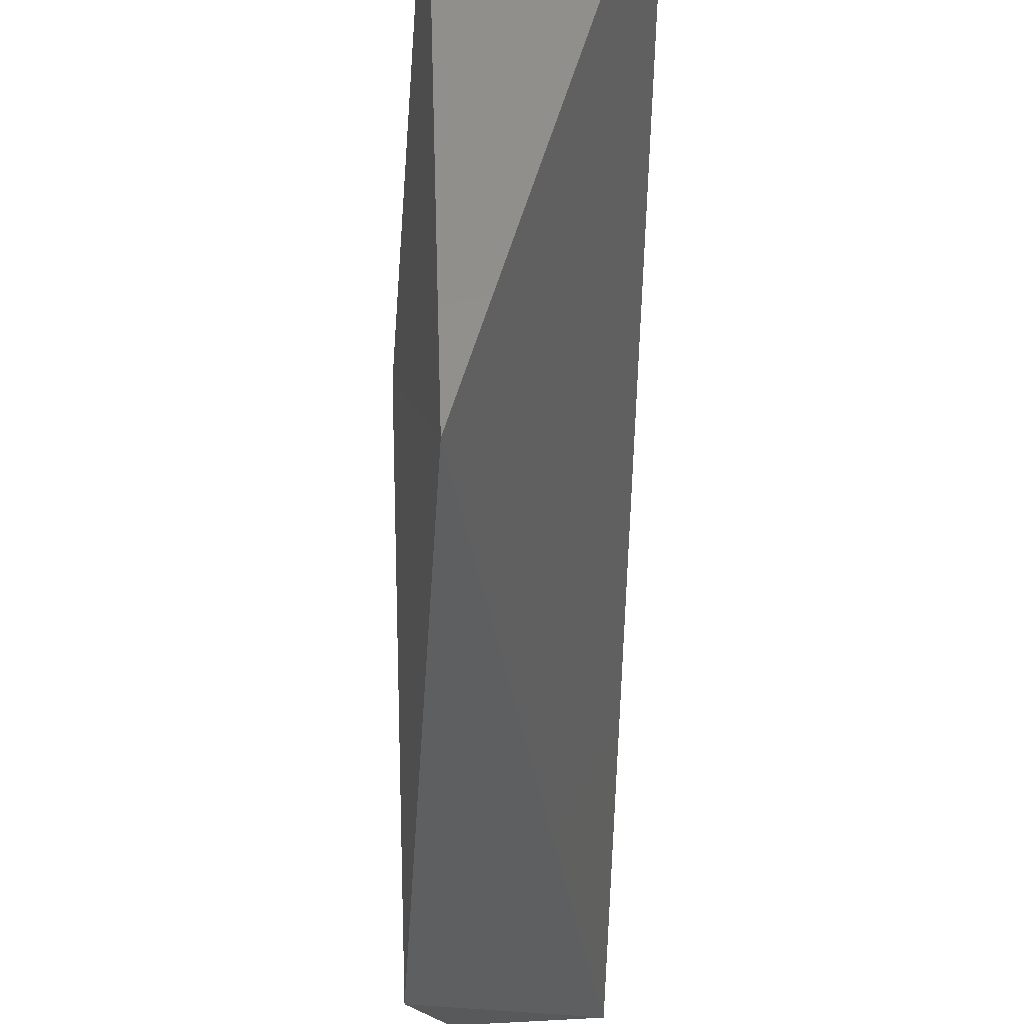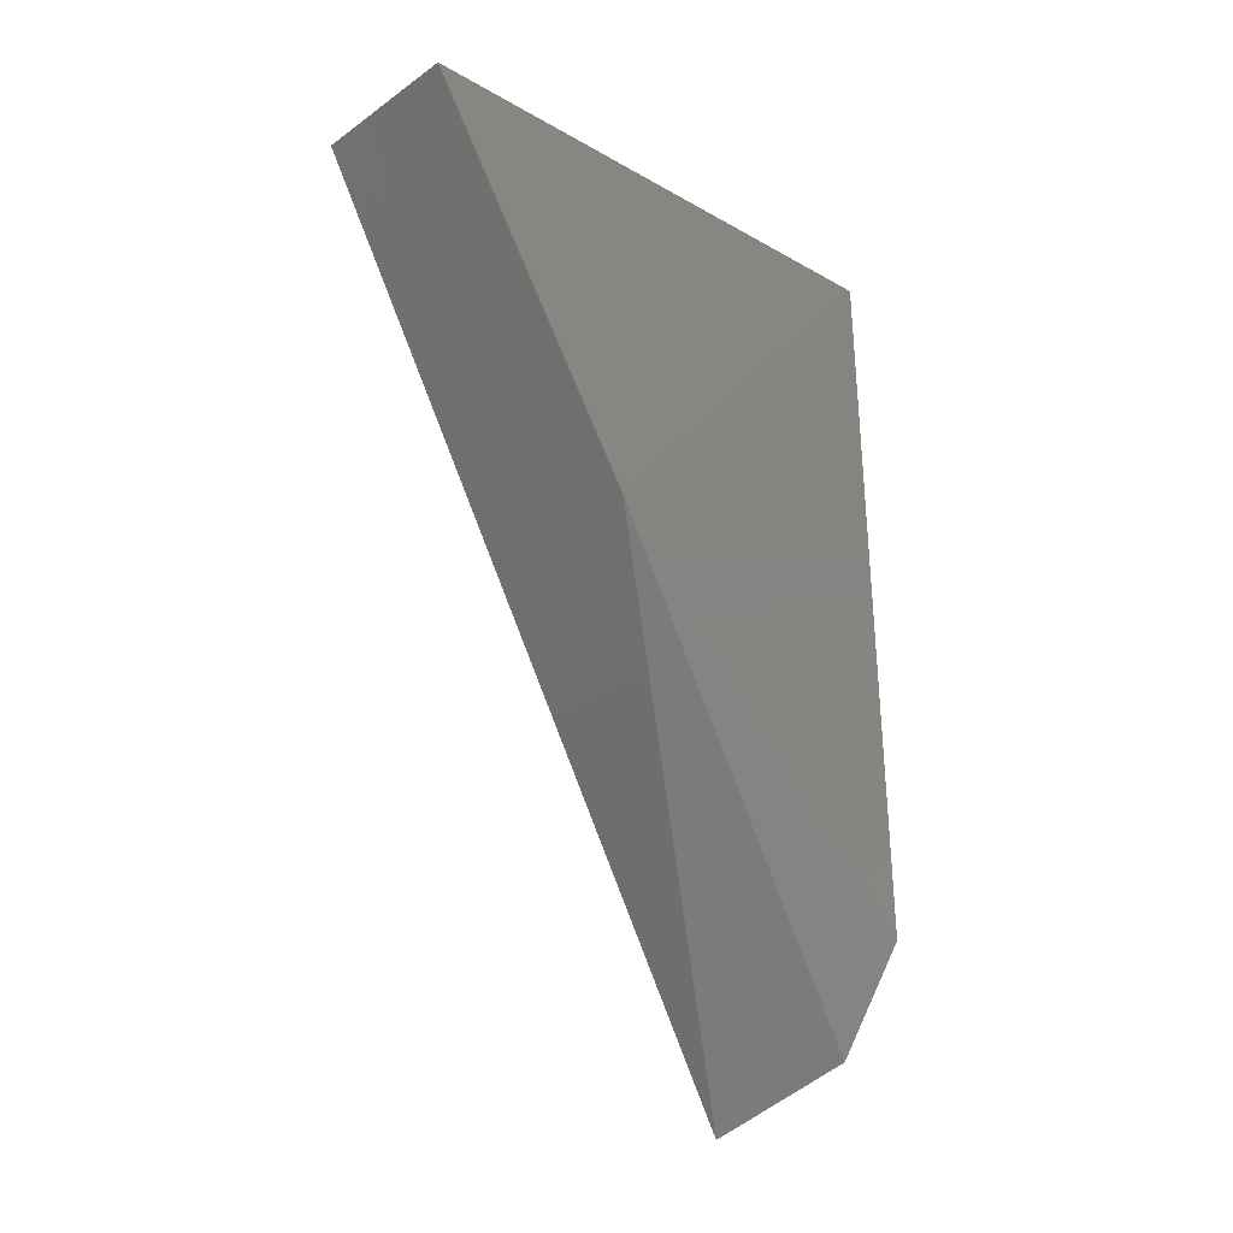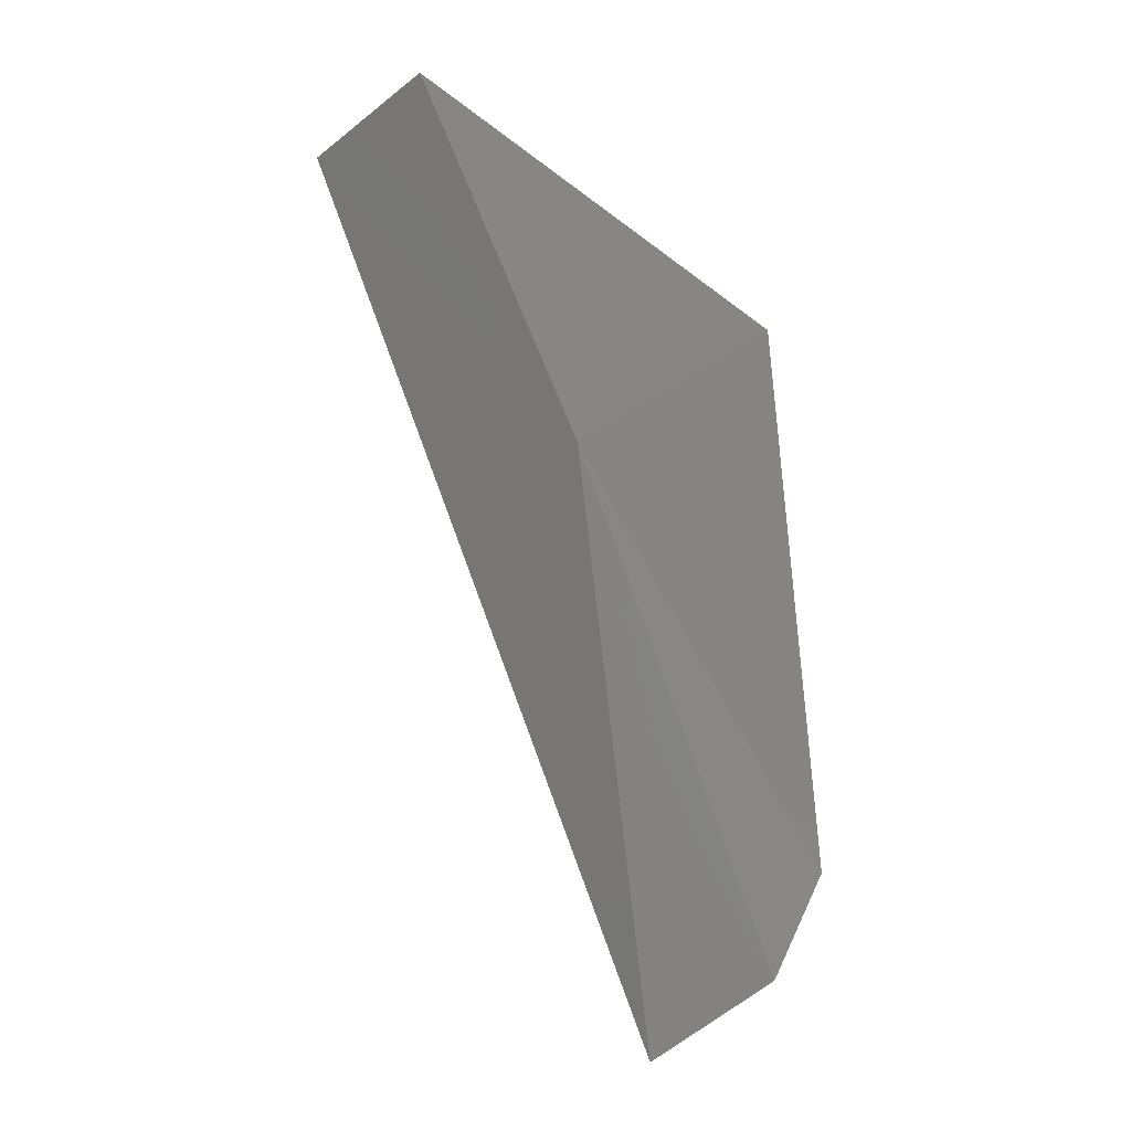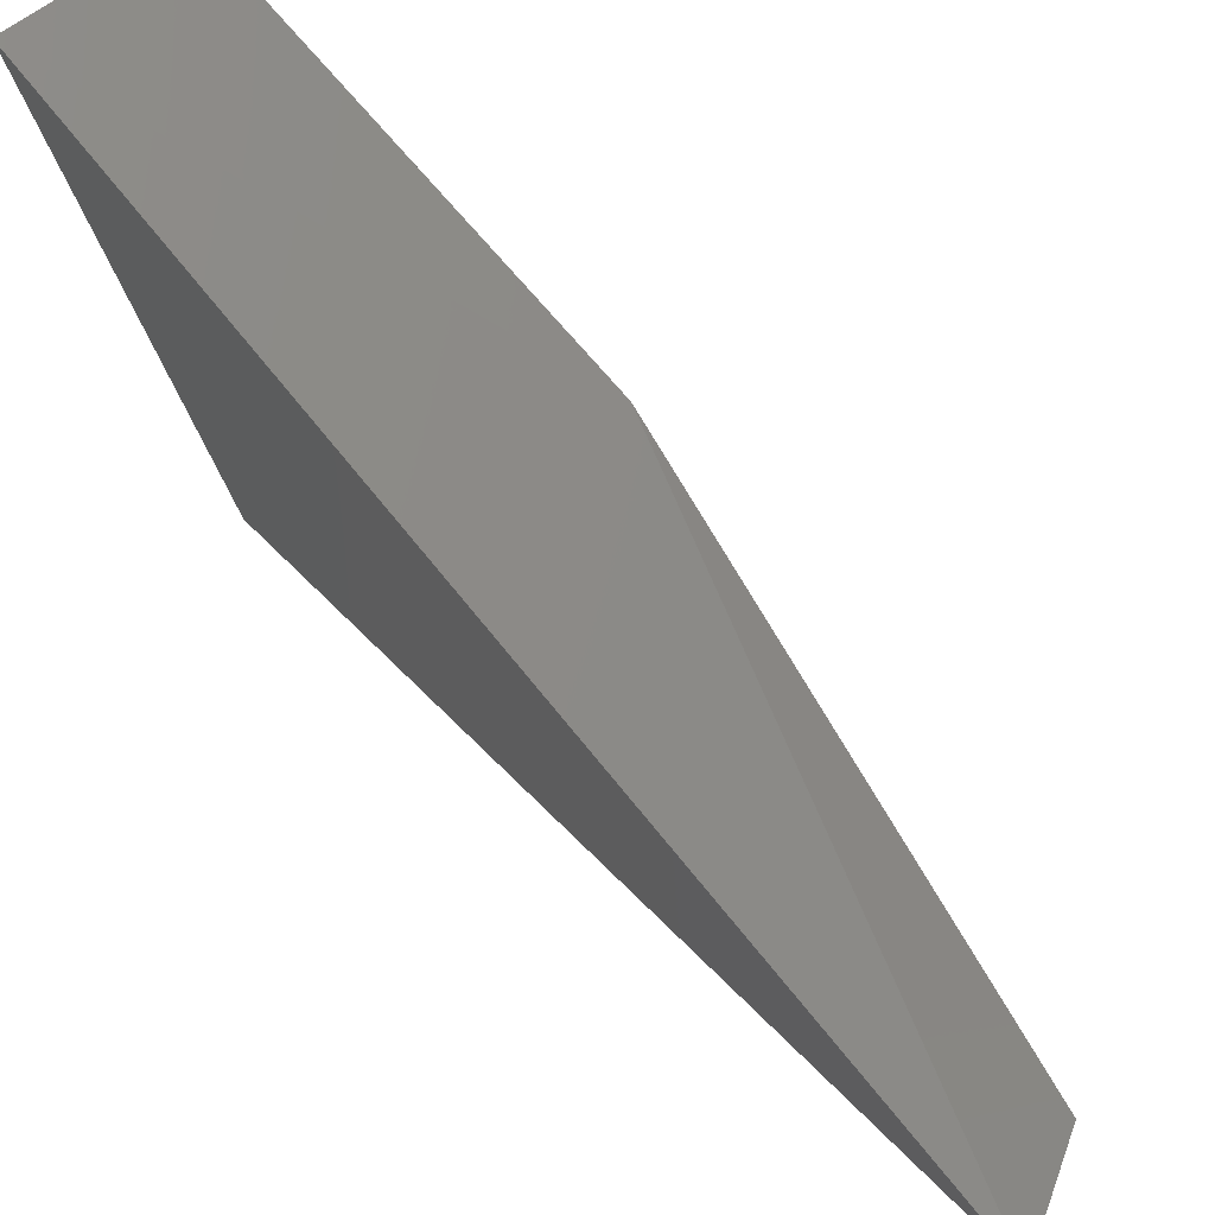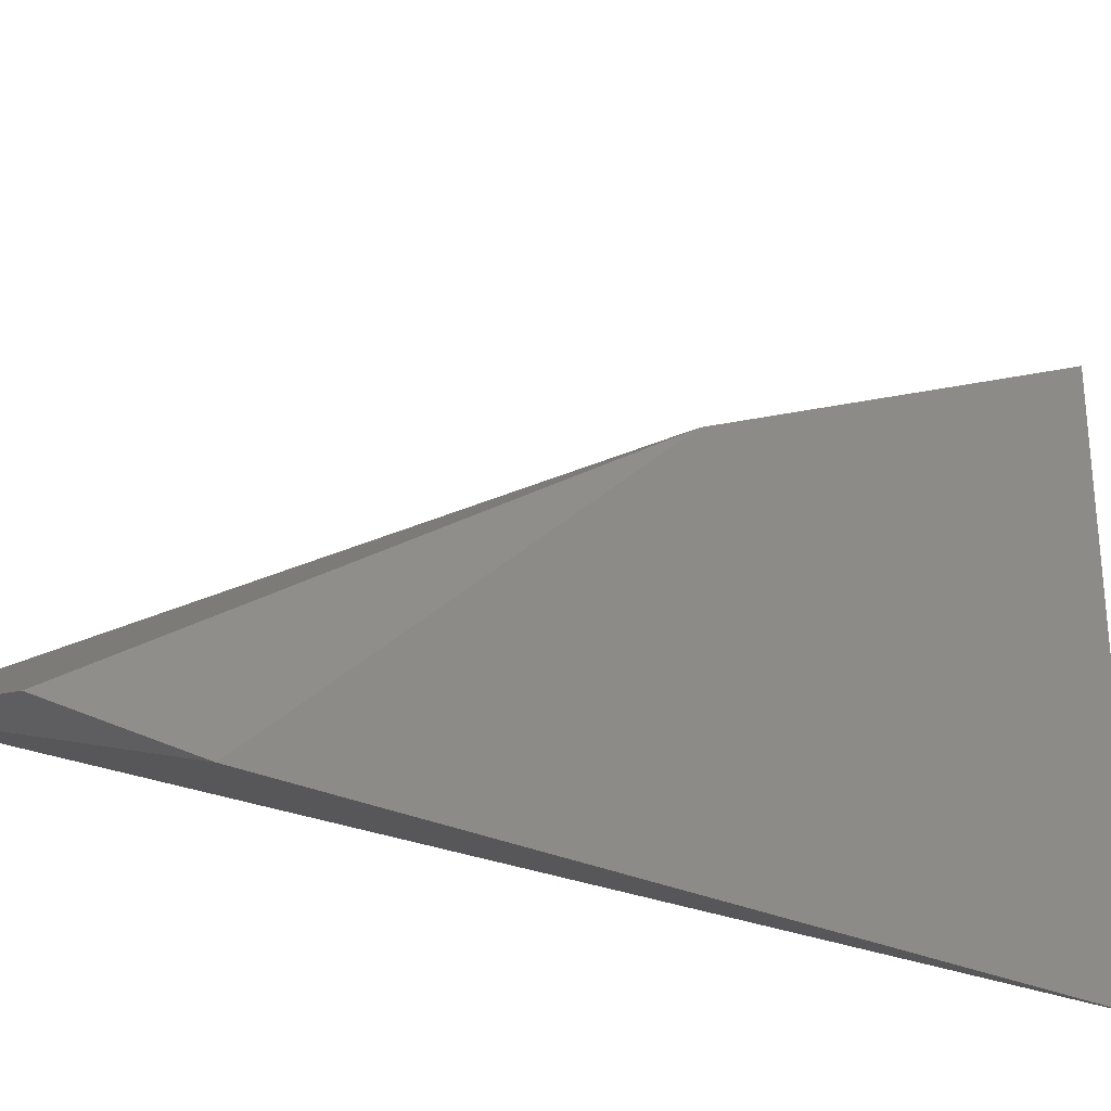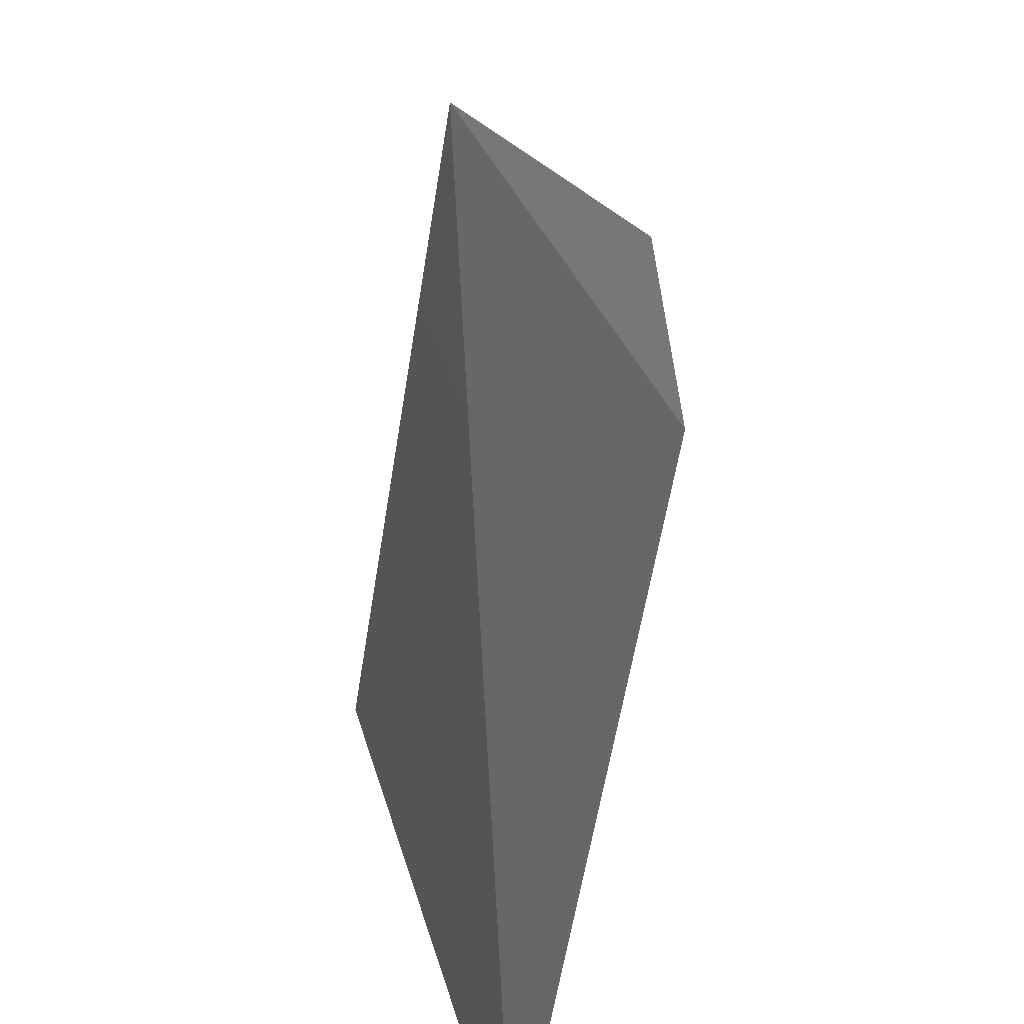
<metadata>
{"format":"stl","ext":"stl","renderer":"f3d","projection":"perspective","resolution":1024,"background":"white","views":[{"elev":-37.1,"azim":178.0,"up":"+Z"},{"elev":-23.7,"azim":48.6,"up":"+Y"},{"elev":-33.7,"azim":45.8,"up":"+Y"},{"elev":48.6,"azim":-47.3,"up":"+Z"},{"elev":-34.0,"azim":61.5,"up":"+Z"},{"elev":-55.0,"azim":-7.2,"up":"+Z"}]}
</metadata>
<code>
# stl→obj: 7 verts, 10 faces
v -0.6951 -0.1987 -0.4688
v -0.6955 -0.1913 -0.4647
v -0.6988 -0.1913 -0.4647
v -0.6988 -0.2088 -0.4743
v -0.6959 -0.1913 -0.4758
v -0.6955 -0.2054 -0.4758
v -0.6962 -0.2076 -0.4751
f 1 2 3
f 1 3 4
f 3 5 4
f 2 1 5
f 2 5 3
f 6 5 1
f 6 4 5
f 7 4 6
f 7 6 1
f 7 1 4

</code>
